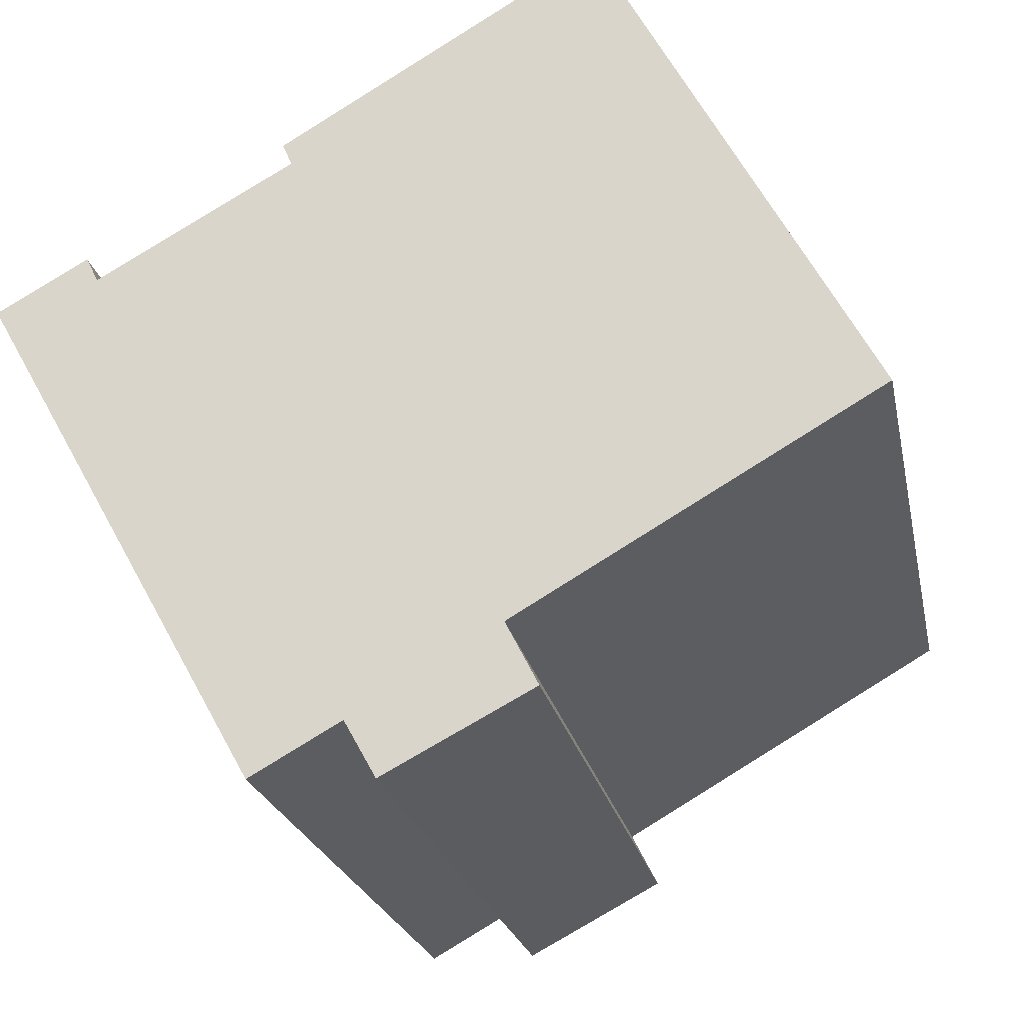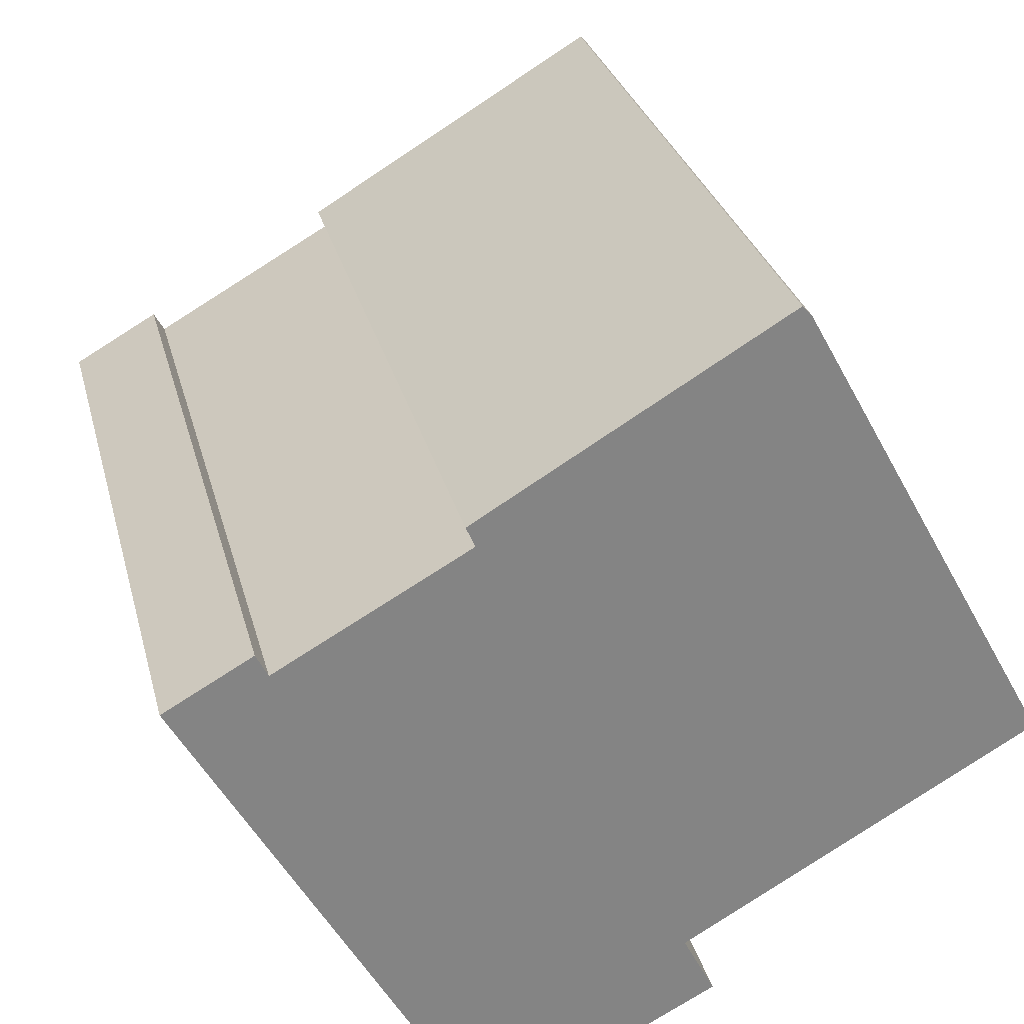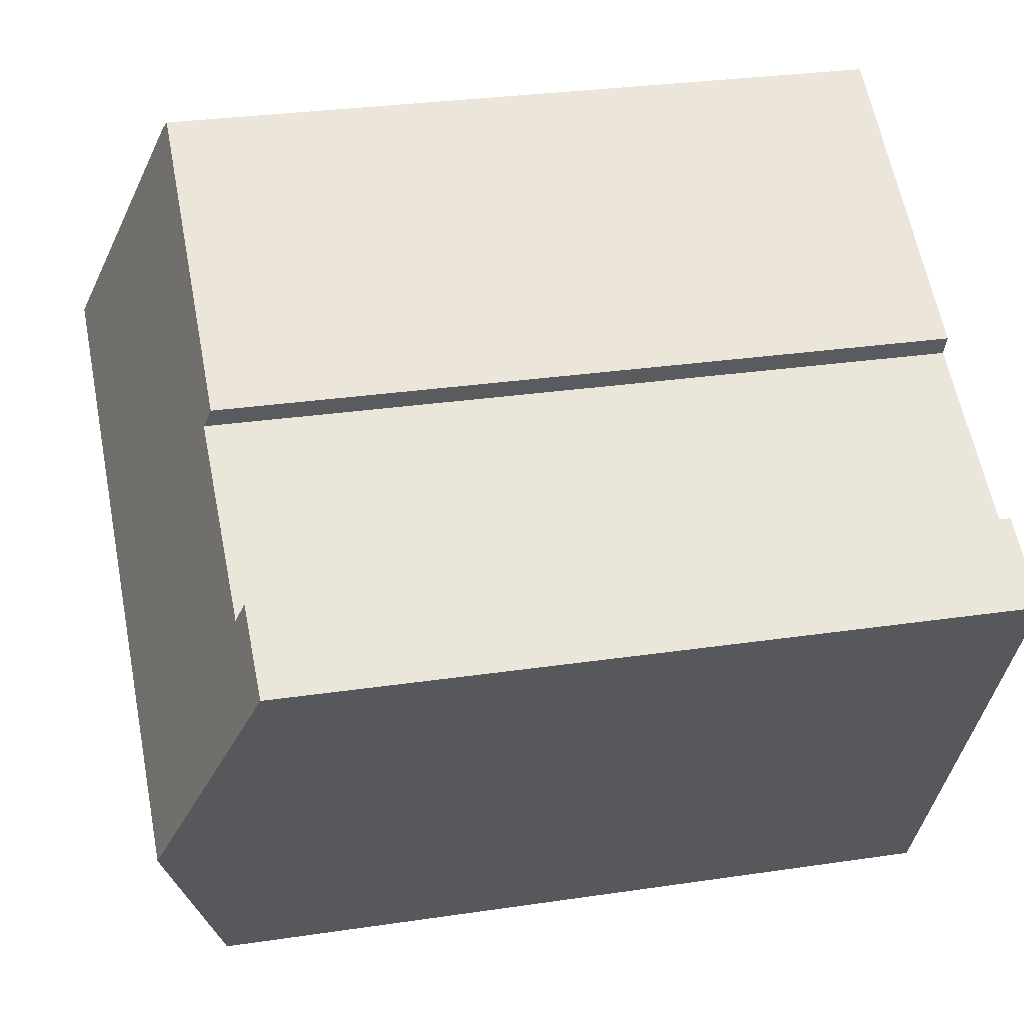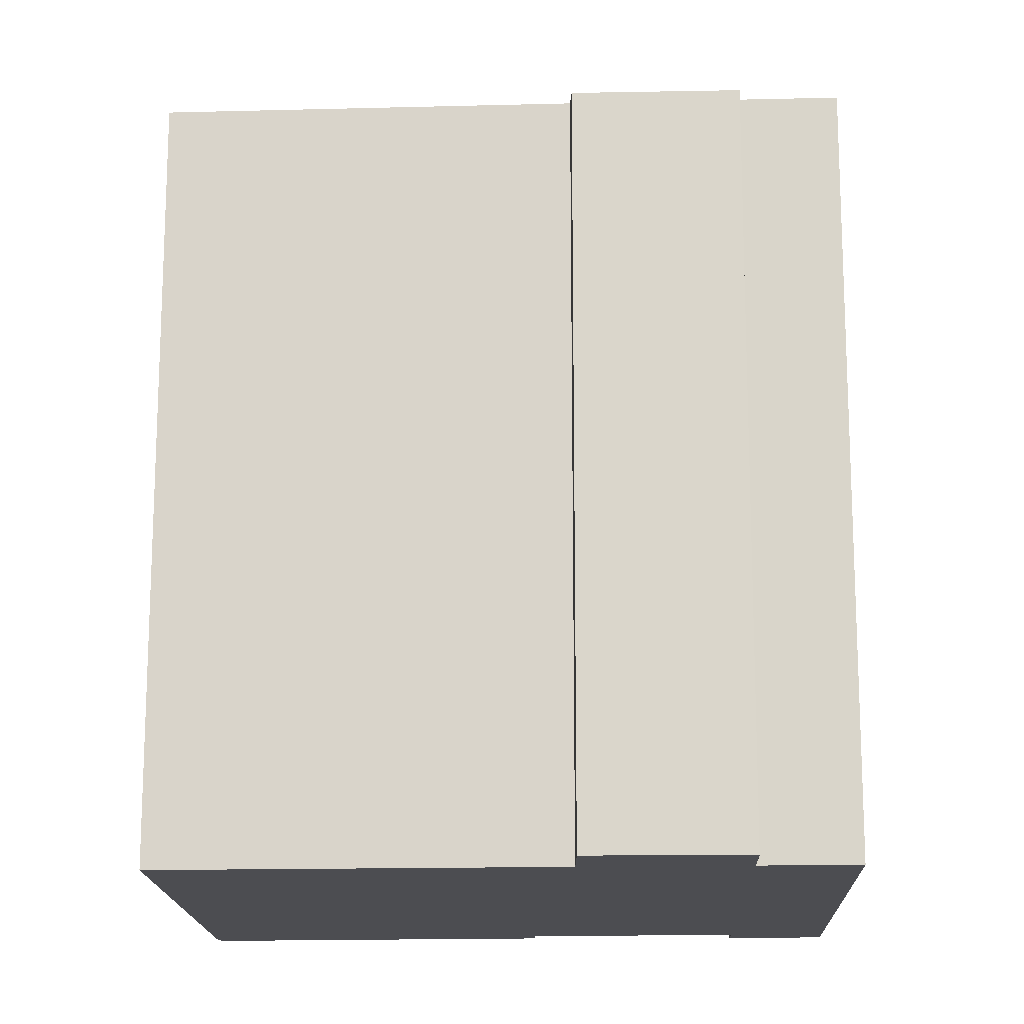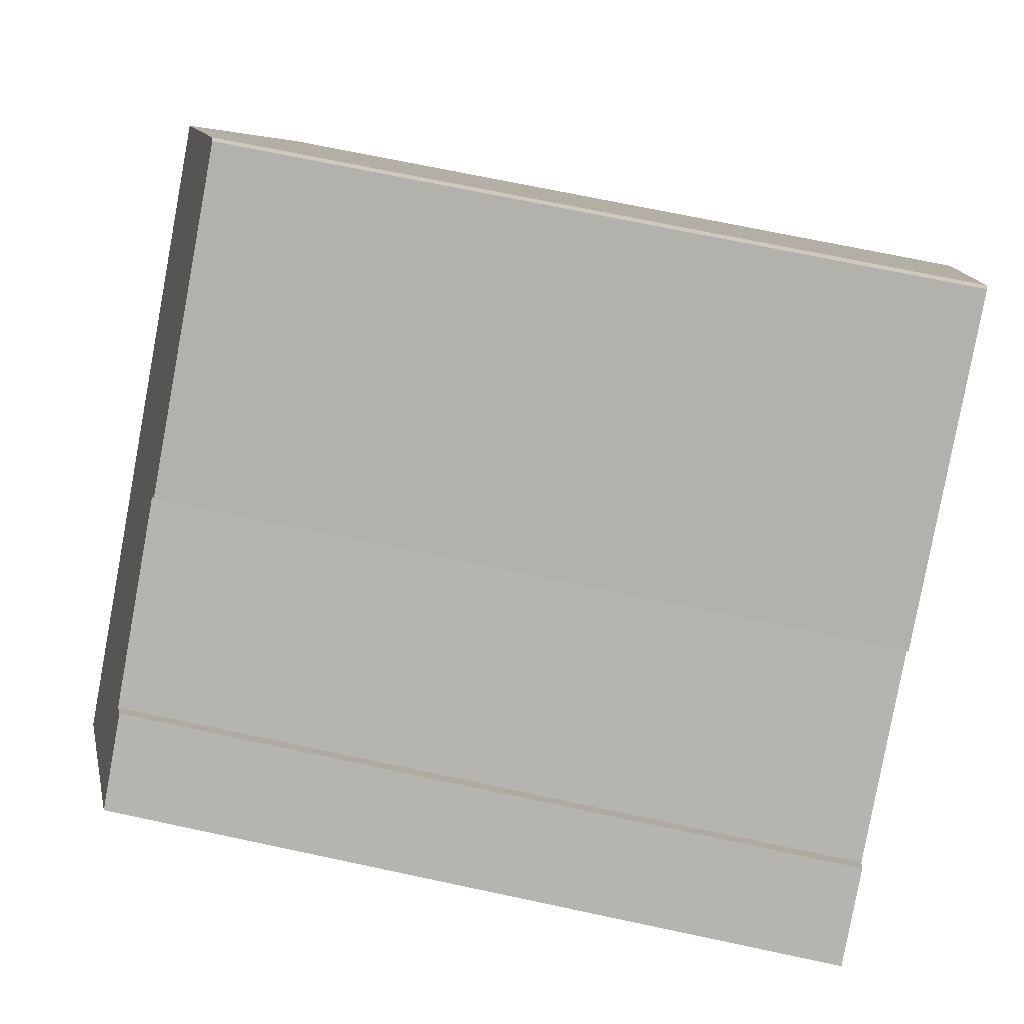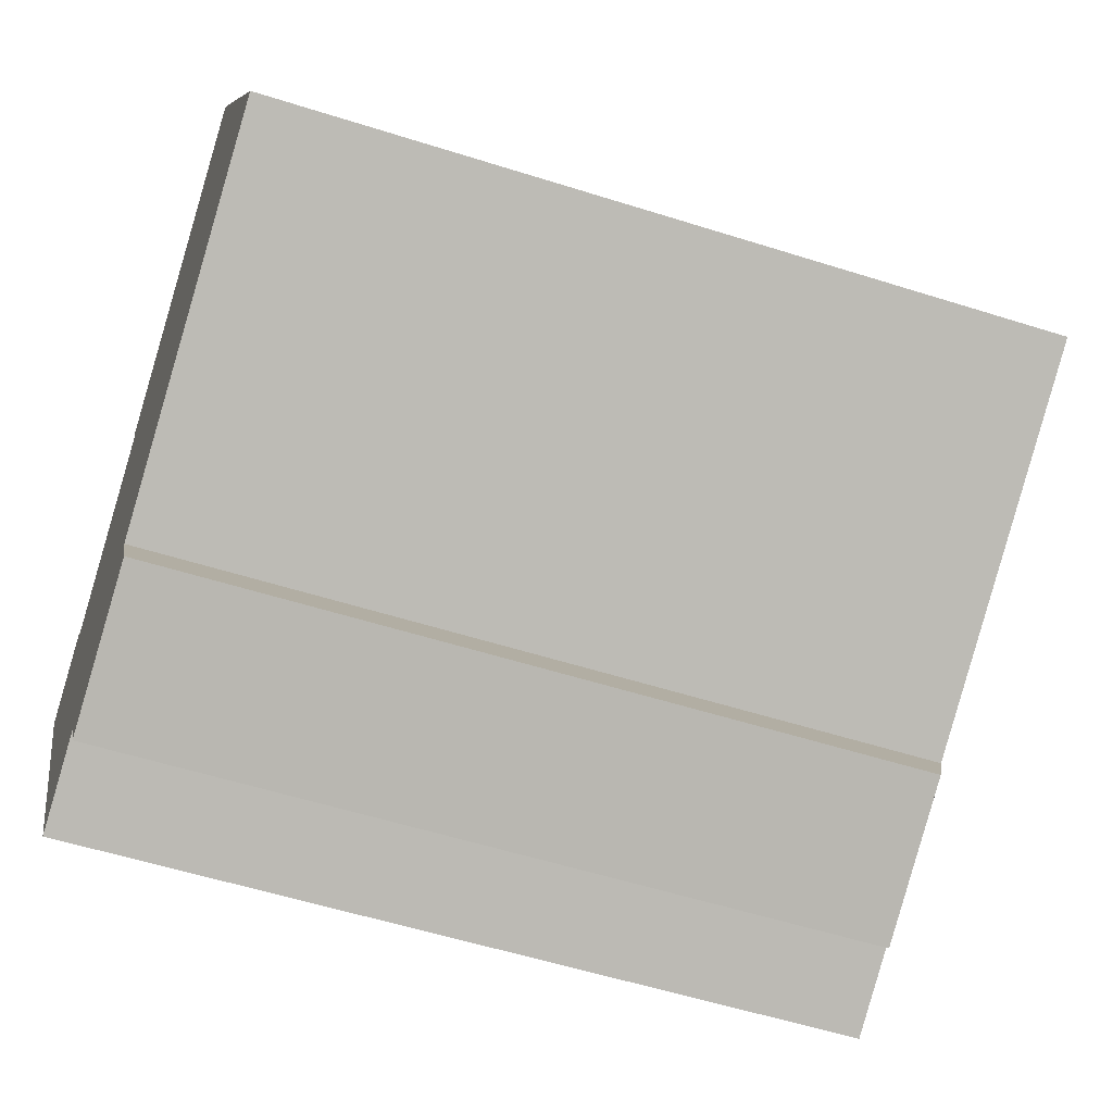
<metadata>
{"format":"obj","ext":"obj","renderer":"f3d","projection":"perspective","resolution":1024,"background":"white","views":[{"elev":-21.6,"azim":10.9,"up":"+Z"},{"elev":28.9,"azim":-13.7,"up":"+Z"},{"elev":28.9,"azim":-102.6,"up":"+Z"},{"elev":-16.1,"azim":152.9,"up":"+Y"},{"elev":69.2,"azim":-77.9,"up":"+Z"},{"elev":-55.0,"azim":71.4,"up":"+Z"}]}
</metadata>
<code>
v  3.785 21.09 -6.789
v  8.892 19.25 -10.78
v  6.697 19.27 -12.01
v  18.39 21.09 1.713
v  12.51 19.24 -8.709
v  13.29 18.72 -10.24
v  21.3 19.24 -3.608
v  20.79 19.57 -2.665
v  9.655 18.77 -12.15
v  14.86 18.85 8.152
v  7.022 18.78 3.858
v  14.63 18.75 8.41
v  18.17 20.95 2.113
v  7.245 18.95 3.346
v  7.196 18.91 3.458
v  4.647 18.94 1.881
v  2.488 18.93 0.663
v  0.257 18.88 -0.46
v  0 18.72 1.146e-15
v  1.486 19.65 -2.665
v  2.435 18.89 0.769
v  2.197 18.73 1.243
v  7.022 -2.362e-16 3.858
v  14.63 -5.15e-16 8.41
v  2.197 -7.611e-17 1.243
v  0 0 0
v  2.488 -4.06e-17 0.663
v  7.245 -2.049e-16 3.346
v  4.647 -1.152e-16 1.881
v  14.86 -4.992e-16 8.152
v  20.79 1.632e-16 -2.665
v  21.3 2.209e-16 -3.608
v  18.17 -1.294e-16 2.113
v  18.39 -1.049e-16 1.713
v  12.51 5.333e-16 -8.709
v  13.29 6.27e-16 -10.24
v  2.435 -4.709e-17 0.769
v  9.655 7.441e-16 -12.15
v  6.697 7.356e-16 -12.01
v  8.892 6.598e-16 -10.78
v  3.785 4.157e-16 -6.789
v  1.486 1.632e-16 -2.665
v  0.257 2.817e-17 -0.46
v  7.196 -2.117e-16 3.458
g defaultobject
f 1 2 3
f 2 1 4
f 2 4 5
f 2 5 6
f 5 4 7
f 7 4 8
f 6 9 2
f 10 11 12
f 11 10 13
f 11 13 4
f 11 4 14
f 14 4 1
f 11 14 15
f 14 1 16
f 16 1 17
f 17 1 18
f 17 18 19
f 18 1 20
f 21 19 22
f 19 21 17
f 23 12 11
f 12 23 24
f 19 25 22
f 25 19 26
f 27 16 17
f 16 27 14
f 14 27 28
f 28 27 29
f 12 30 10
f 30 12 24
f 30 13 10
f 13 30 4
f 4 30 8
f 8 30 7
f 7 30 31
f 7 31 32
f 31 30 33
f 31 33 34
f 35 6 5
f 6 35 36
f 21 27 17
f 27 21 22
f 27 22 25
f 27 25 37
f 7 35 5
f 35 7 32
f 6 38 9
f 38 6 36
f 2 39 3
f 39 2 40
f 9 40 2
f 40 9 38
f 39 1 3
f 1 39 20
f 20 39 18
f 18 39 19
f 19 39 26
f 26 39 41
f 26 41 42
f 26 42 43
f 28 15 14
f 15 28 11
f 11 28 23
f 23 28 44
f 43 25 26
f 25 43 42
f 25 42 37
f 37 42 27
f 27 42 29
f 29 42 41
f 29 41 28
f 36 35 38
f 44 24 23
f 24 44 28
f 24 28 41
f 24 41 39
f 24 39 30
f 30 39 33
f 33 39 40
f 33 40 38
f 33 38 34
f 34 38 35
f 34 35 31
f 31 35 32

</code>
